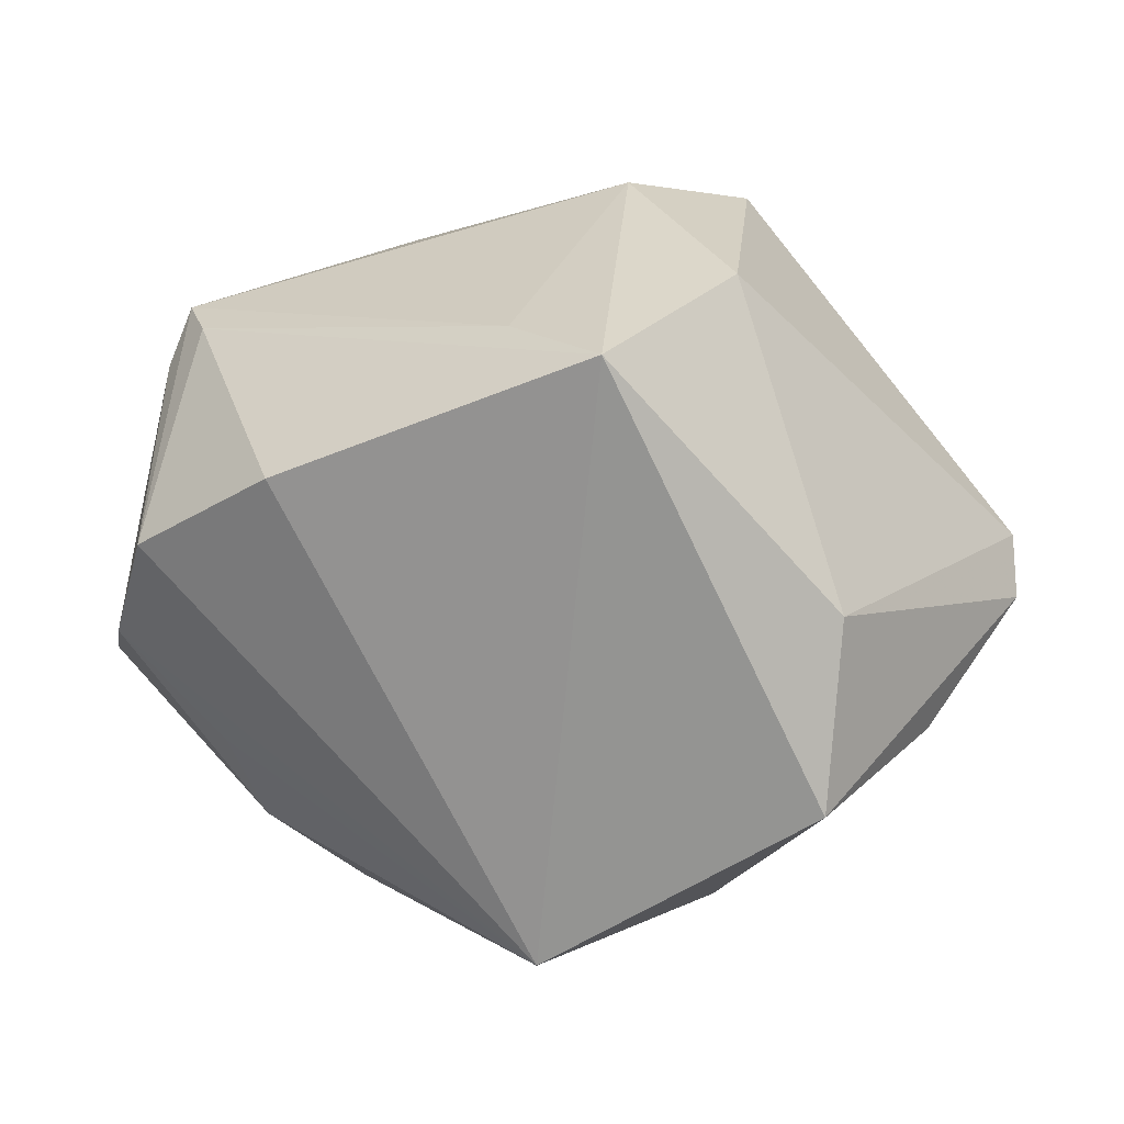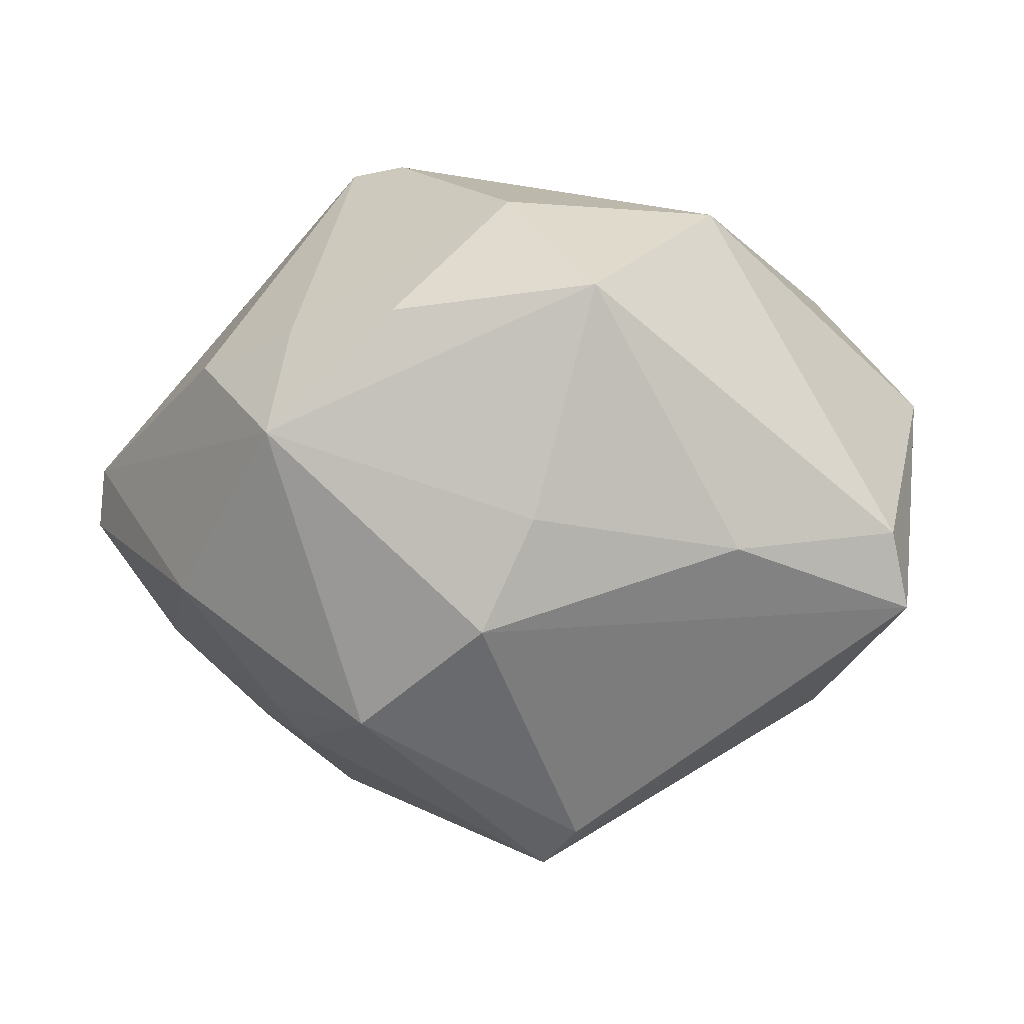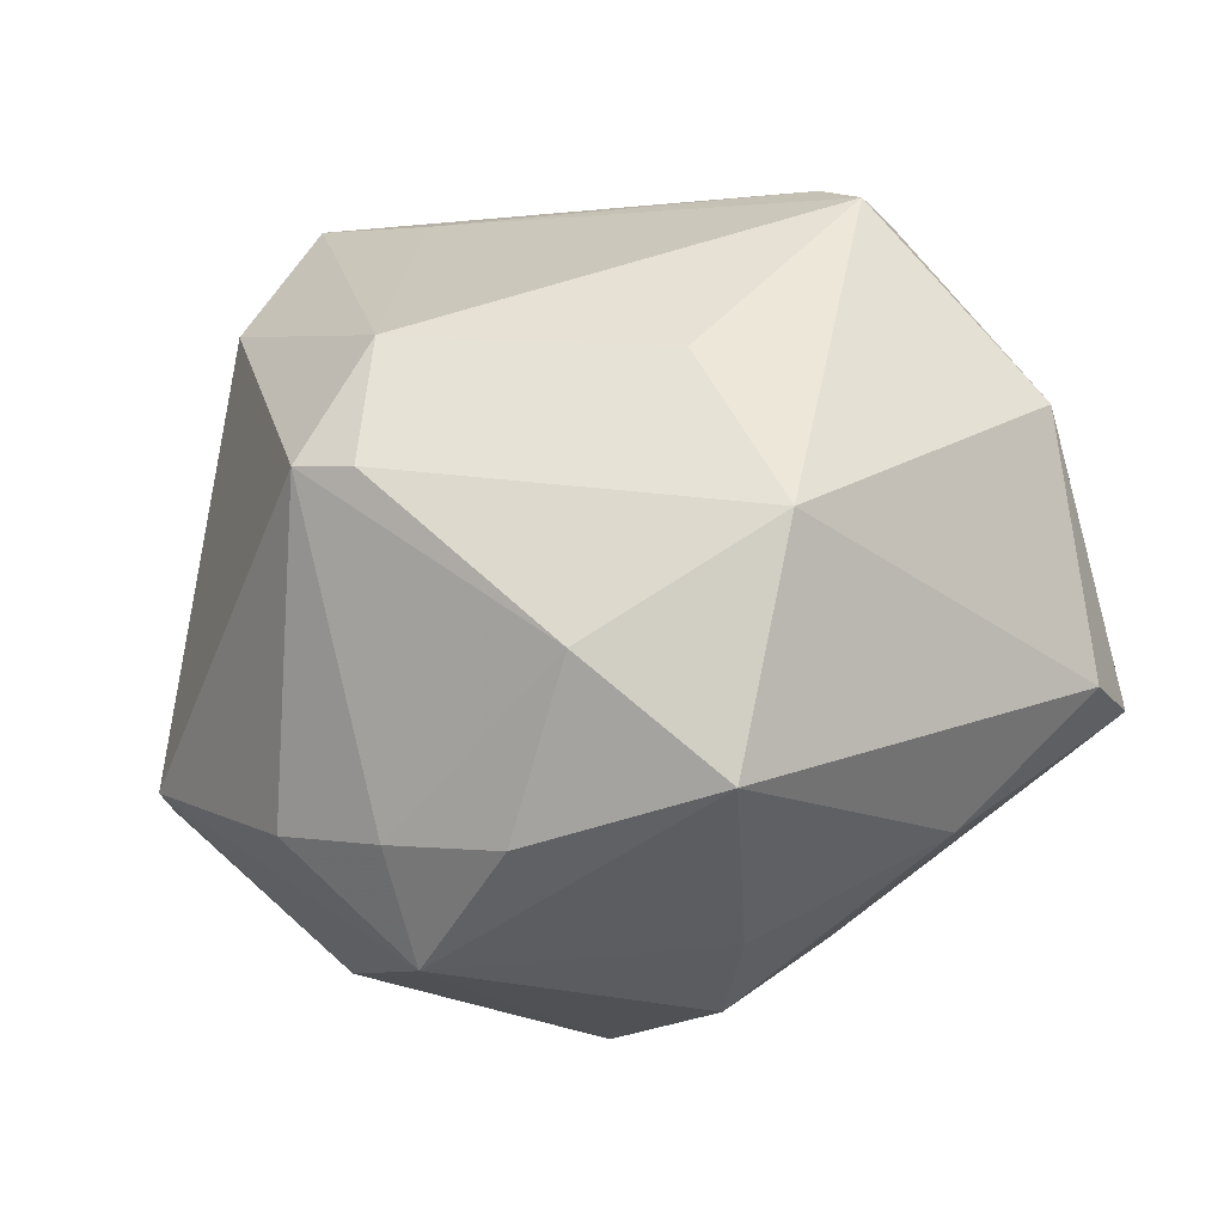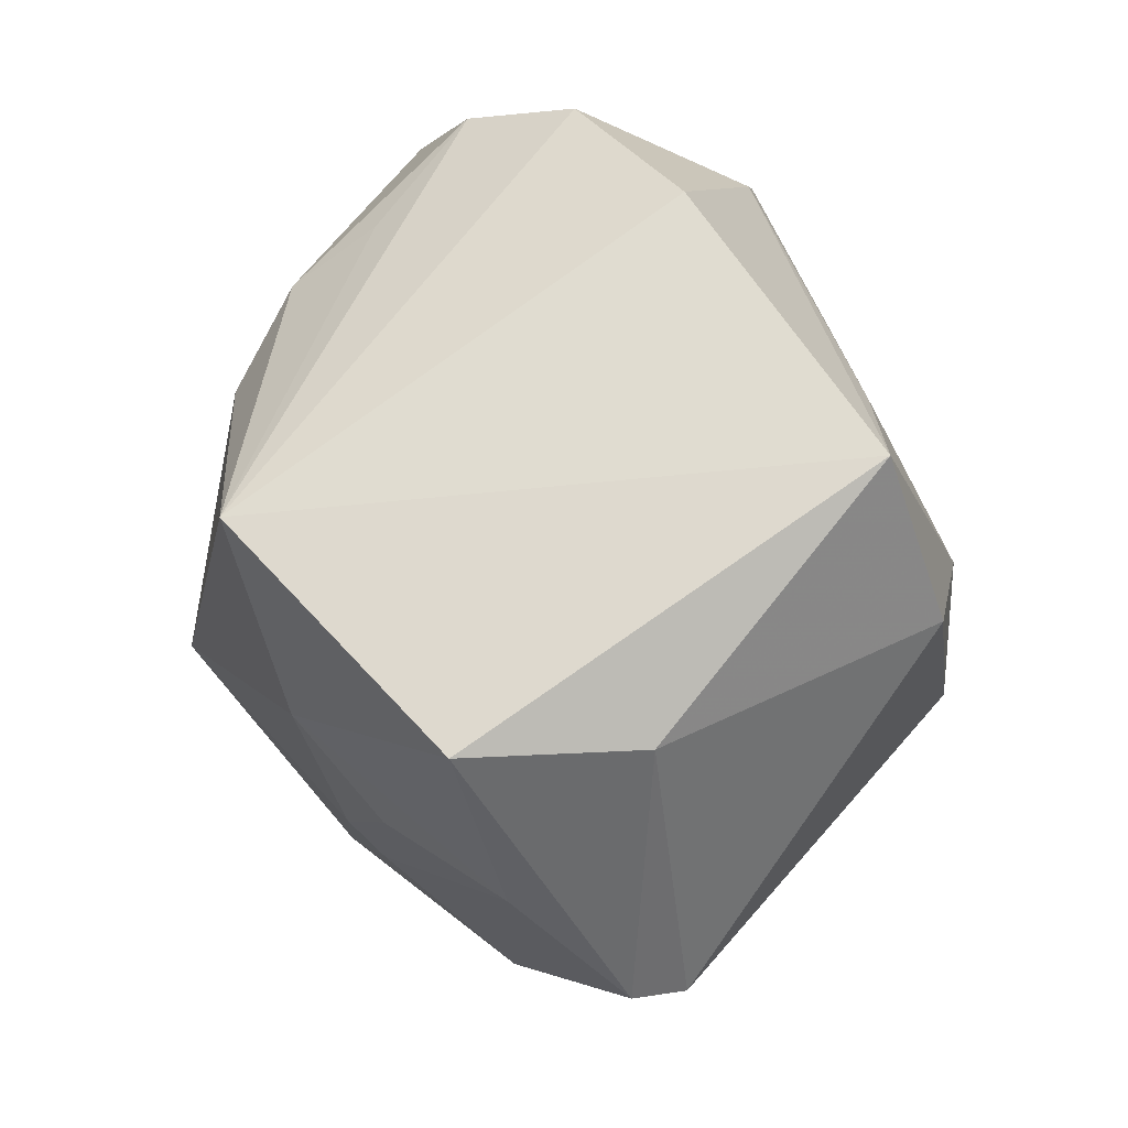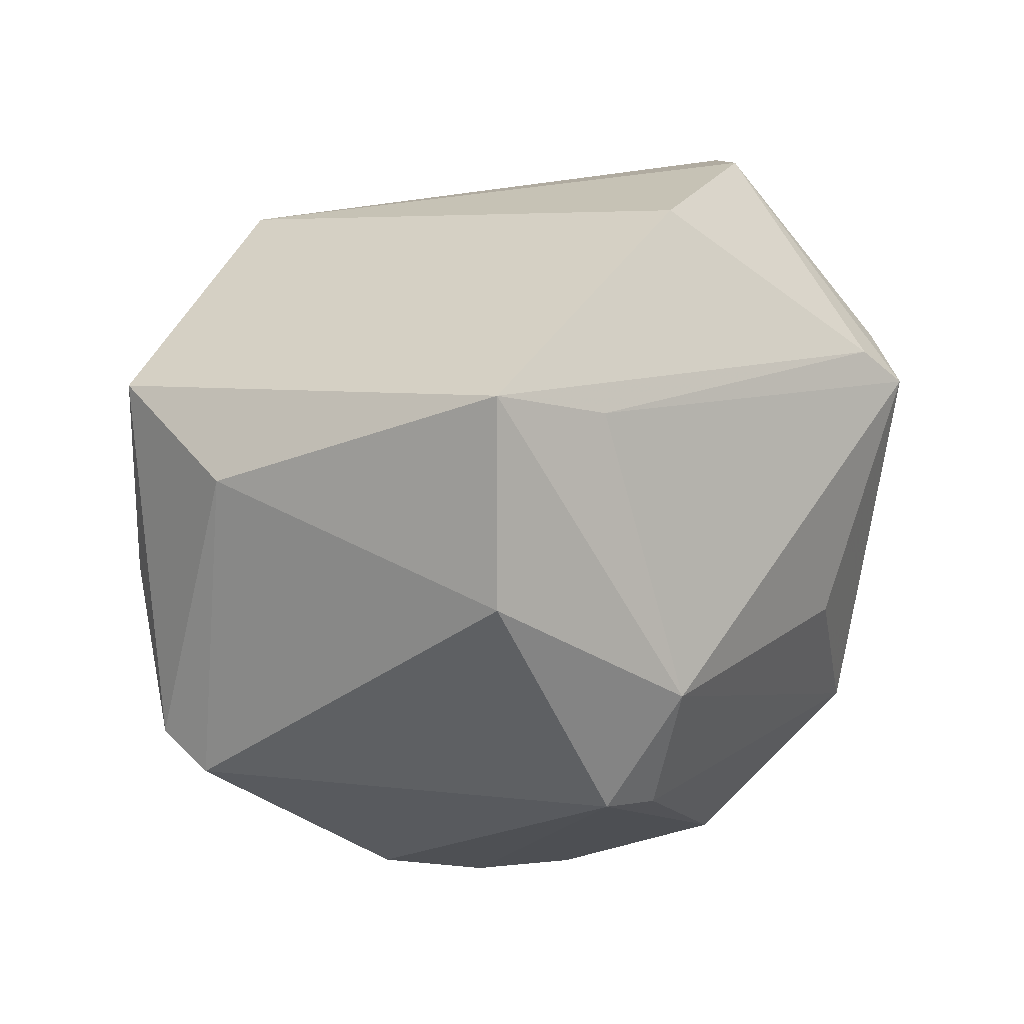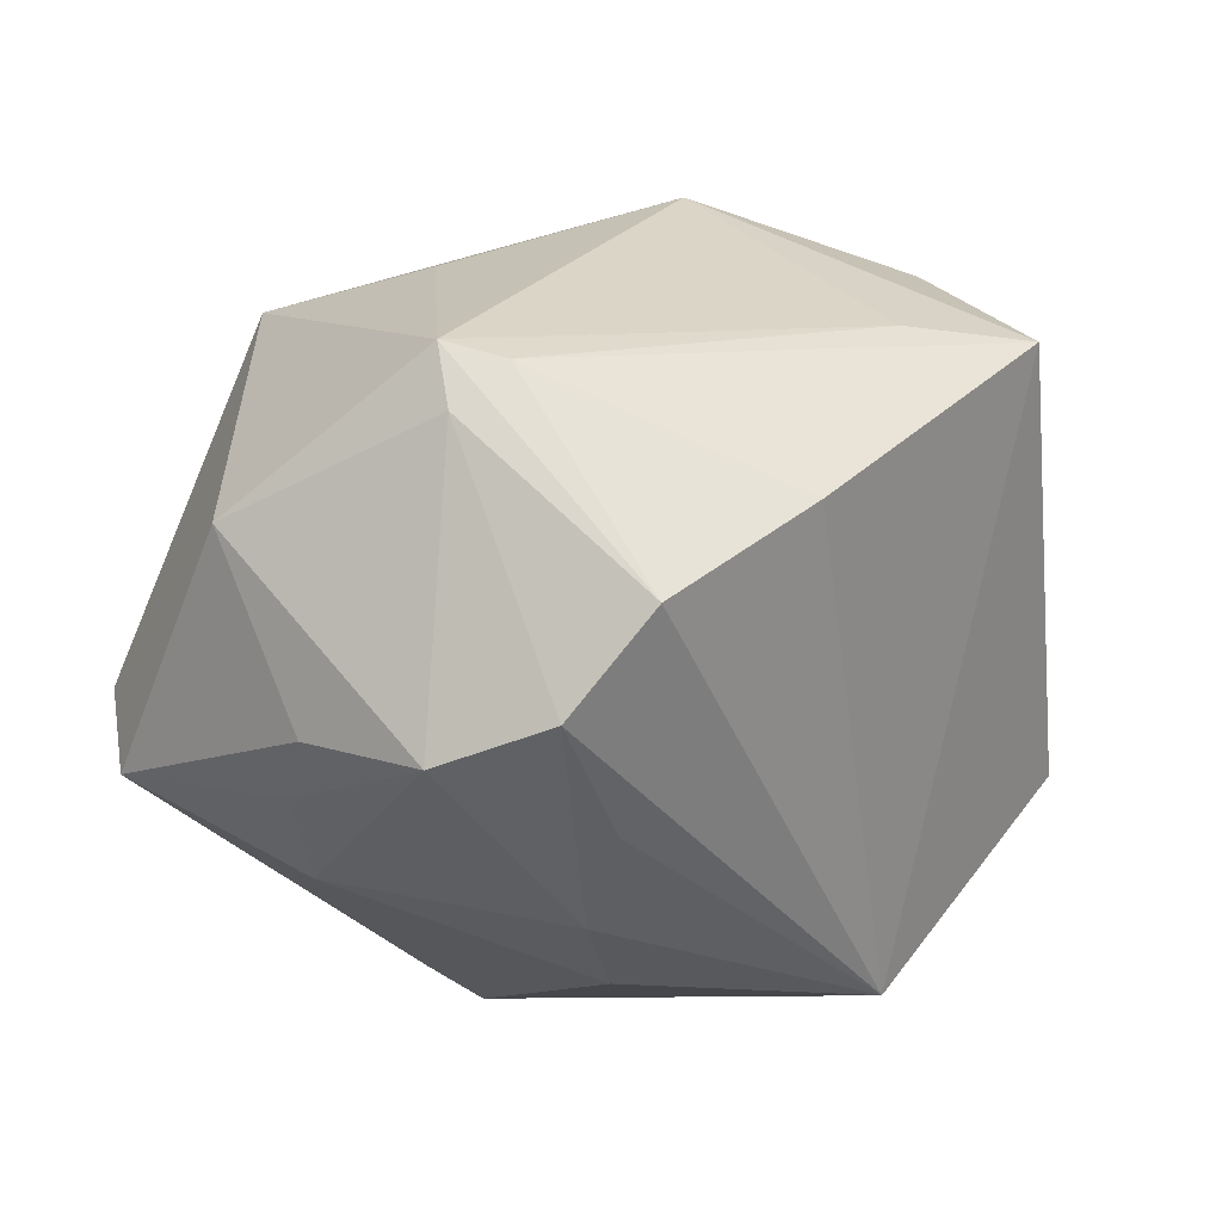
<metadata>
{"format":"obj","ext":"obj","renderer":"f3d","projection":"perspective","resolution":1024,"background":"white","views":[{"elev":10.4,"azim":-153.5,"up":"+Z"},{"elev":-7.0,"azim":12.2,"up":"+Z"},{"elev":-42.3,"azim":19.3,"up":"+Y"},{"elev":50.3,"azim":-100.3,"up":"+Y"},{"elev":33.0,"azim":-37.0,"up":"+Y"},{"elev":6.4,"azim":140.7,"up":"+Z"}]}
</metadata>
<code>
v -0.02171 -0.01975 -0.00828
v -0.02983 0.001661 -0.009808
v 0.009134 0.01214 -0.02275
v 0.02692 0.01696 -0.006564
v -0.03302 -0.007807 -0.001951
v -0.01983 -0.02068 0.008068
v -0.01247 -0.02843 0.001794
v 0.03137 0.001531 0.00697
v 0.003513 -0.008794 -0.02861
v 0.02271 0.01271 0.01804
v -0.007813 -0.008904 0.02585
v 0.02337 0.01471 0.01394
v -0.0159 0.02477 0.01758
v 0.003503 -0.02134 0.01938
v -0.008289 0.01888 -0.02494
v 0.03036 -0.0124 -0.004595
v 0.03115 -0.01038 -0.009923
v -0.00346 -0.02772 0.01035
v -0.0158 -0.006834 -0.01907
v -0.03206 -0.009569 0.002184
v 0.01993 -0.02004 -0.006376
v 0.02926 0.00745 -0.005816
v 0.02812 0.004496 -0.009806
v 0.006491 0.02854 0.00881
v -0.01726 -0.009815 -0.01678
v -0.01616 0.007037 -0.02206
v -0.01905 0.01078 0.02174
v 0.01966 0.01587 0.01691
v -0.01195 -0.02458 0.009689
v 0.01768 0.02719 0.003357
v -0.006496 0.000923 0.02708
v 0.006479 -0.01115 -0.02633
v -0.007202 -0.02164 -0.01856
v 0.006476 -0.02654 -0.004684
v 0.01457 0.01652 -0.0177
v 0.01112 -0.02773 0.01154
v -0.02137 0.0004765 -0.01691
v 0.01531 0.0206 -0.01139
v 0.01743 -0.01442 0.01934
v -0.00735 0.02087 0.01866
v 0.02328 -0.0001337 -0.01609
v -0.02807 0.01381 0.0001245
v 0.00259 -0.02564 -0.01244
v 0.01217 -0.001981 0.02237
v -0.01211 -0.007397 0.02572
v 0.02207 0.02359 -0.003653
v -0.0277 0.01558 -0.01292
f 13 15 47
f 4 12 8
f 13 47 42
f 42 47 5
f 7 33 43
f 16 17 8
f 13 42 27
f 24 15 13
f 24 30 15
f 13 27 31
f 8 12 10
f 10 12 30
f 8 17 22
f 22 4 8
f 30 12 46
f 12 4 46
f 46 4 35
f 15 30 46
f 23 22 17
f 4 22 23
f 17 9 41
f 41 23 17
f 35 4 41
f 4 23 41
f 32 17 43
f 32 9 17
f 43 33 32
f 33 9 32
f 5 47 2
f 37 25 2
f 26 47 15
f 15 9 26
f 26 2 47
f 37 2 26
f 33 7 1
f 1 25 33
f 5 2 1
f 1 2 25
f 39 16 8
f 39 31 11
f 8 10 39
f 13 31 40
f 31 10 40
f 28 24 13
f 13 40 28
f 28 40 10
f 30 24 28
f 28 10 30
f 38 35 15
f 15 46 38
f 38 46 35
f 35 41 3
f 3 41 9
f 15 35 3
f 3 9 15
f 19 25 37
f 37 26 19
f 19 26 9
f 19 9 33
f 33 25 19
f 29 6 7
f 11 31 45
f 45 31 27
f 6 29 45
f 43 17 21
f 17 16 21
f 44 10 31
f 31 39 44
f 44 39 10
f 20 45 27
f 20 42 5
f 20 27 42
f 6 45 20
f 5 1 20
f 7 6 20
f 20 1 7
f 34 7 43
f 43 21 34
f 16 39 36
f 36 21 16
f 36 34 21
f 7 34 36
f 18 29 7
f 7 36 18
f 14 39 11
f 14 36 39
f 14 18 36
f 11 45 14
f 14 45 29
f 29 18 14

</code>
